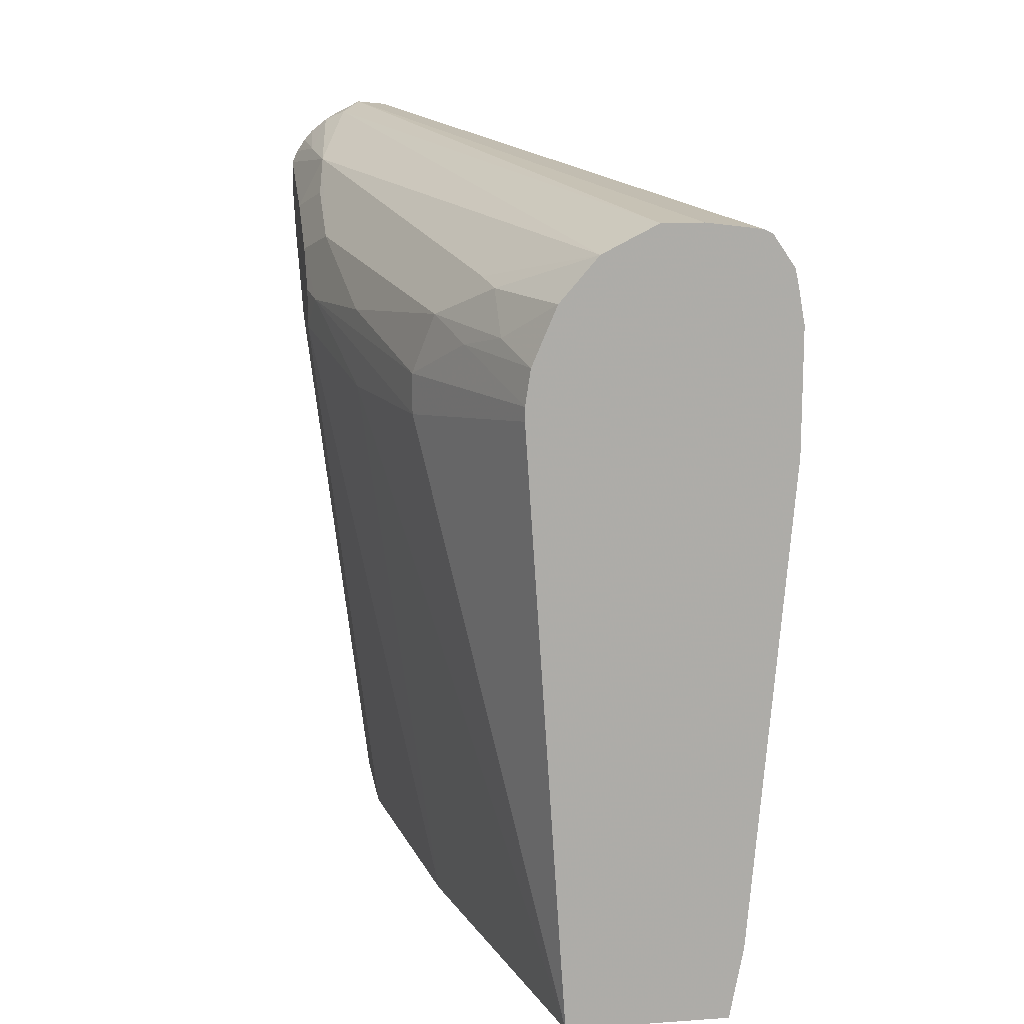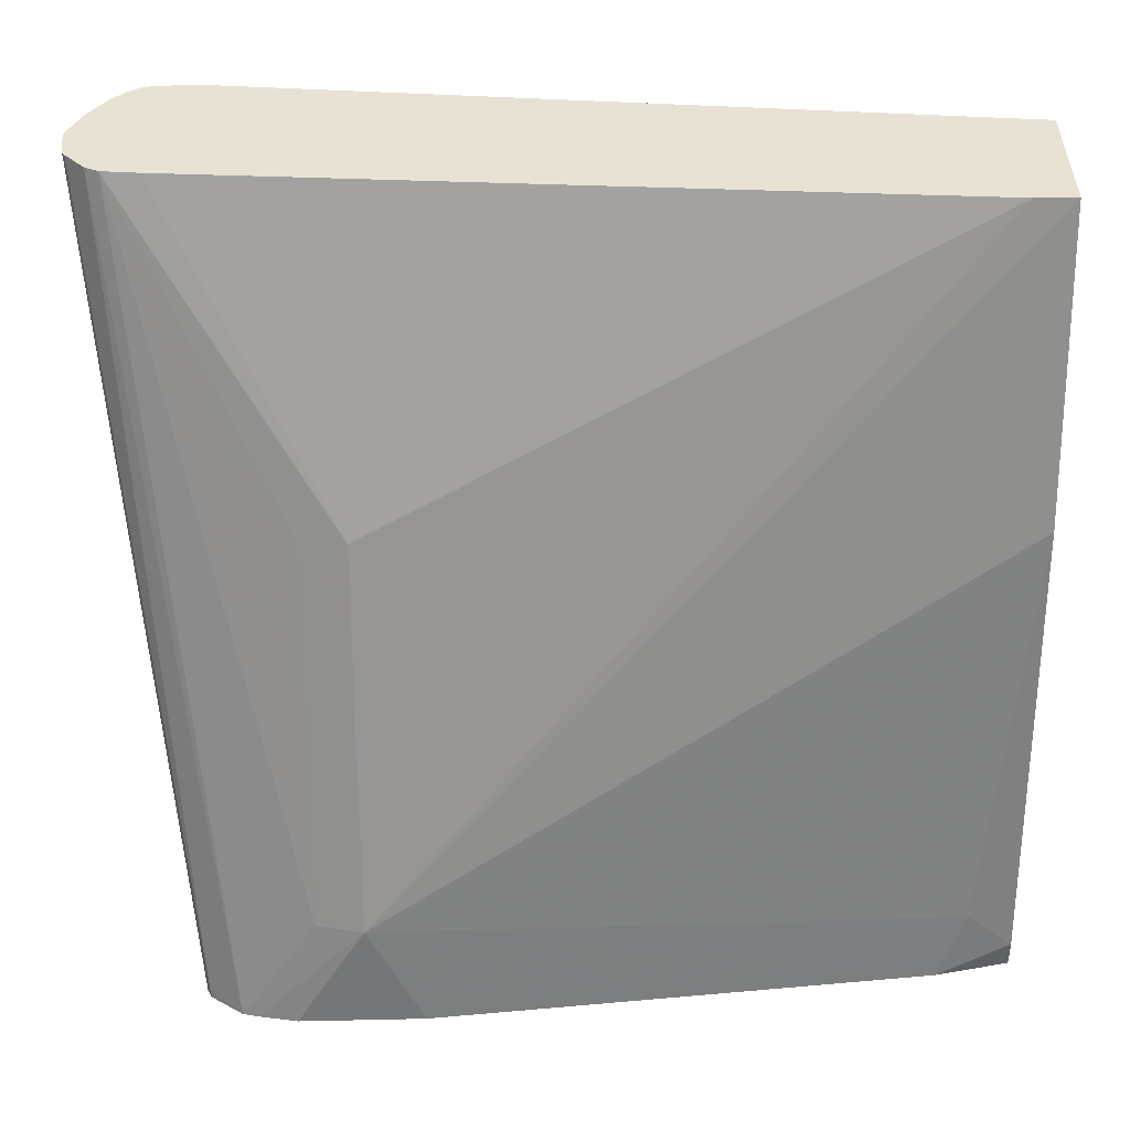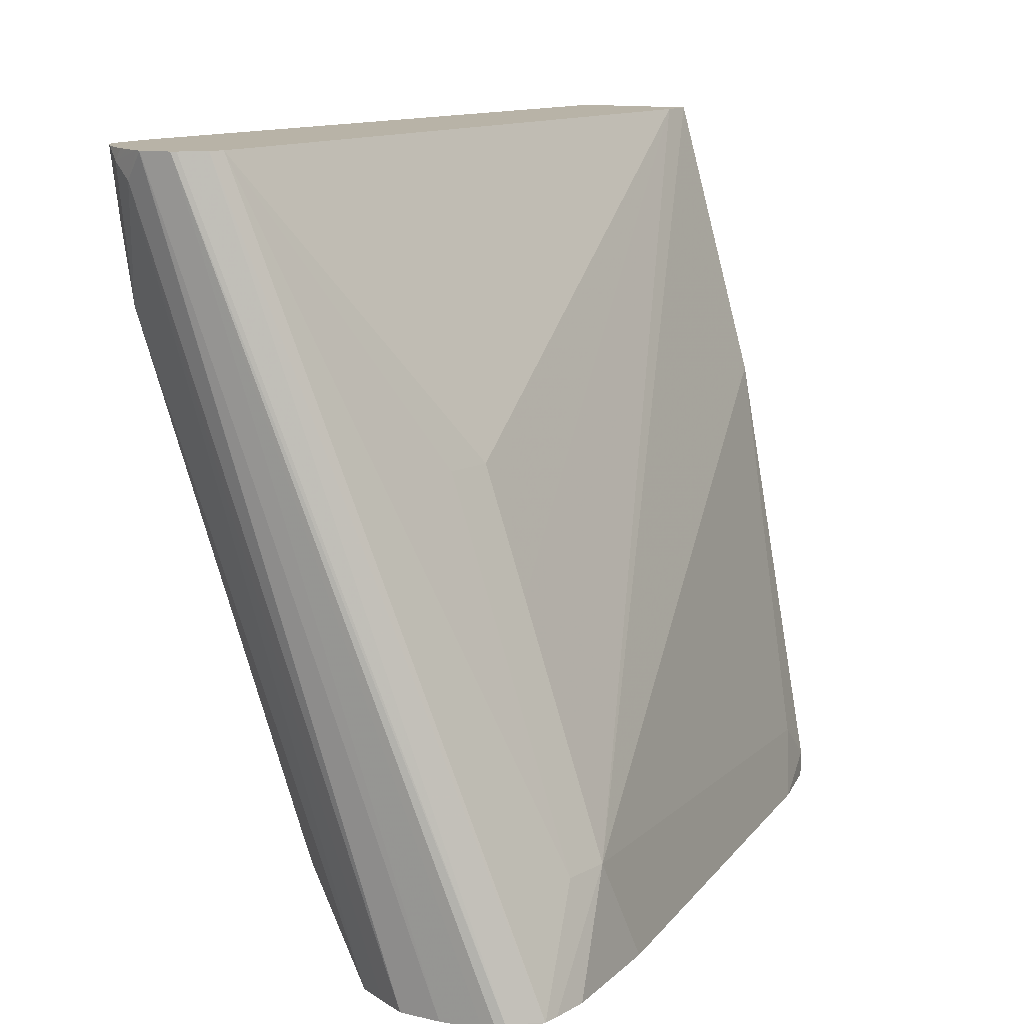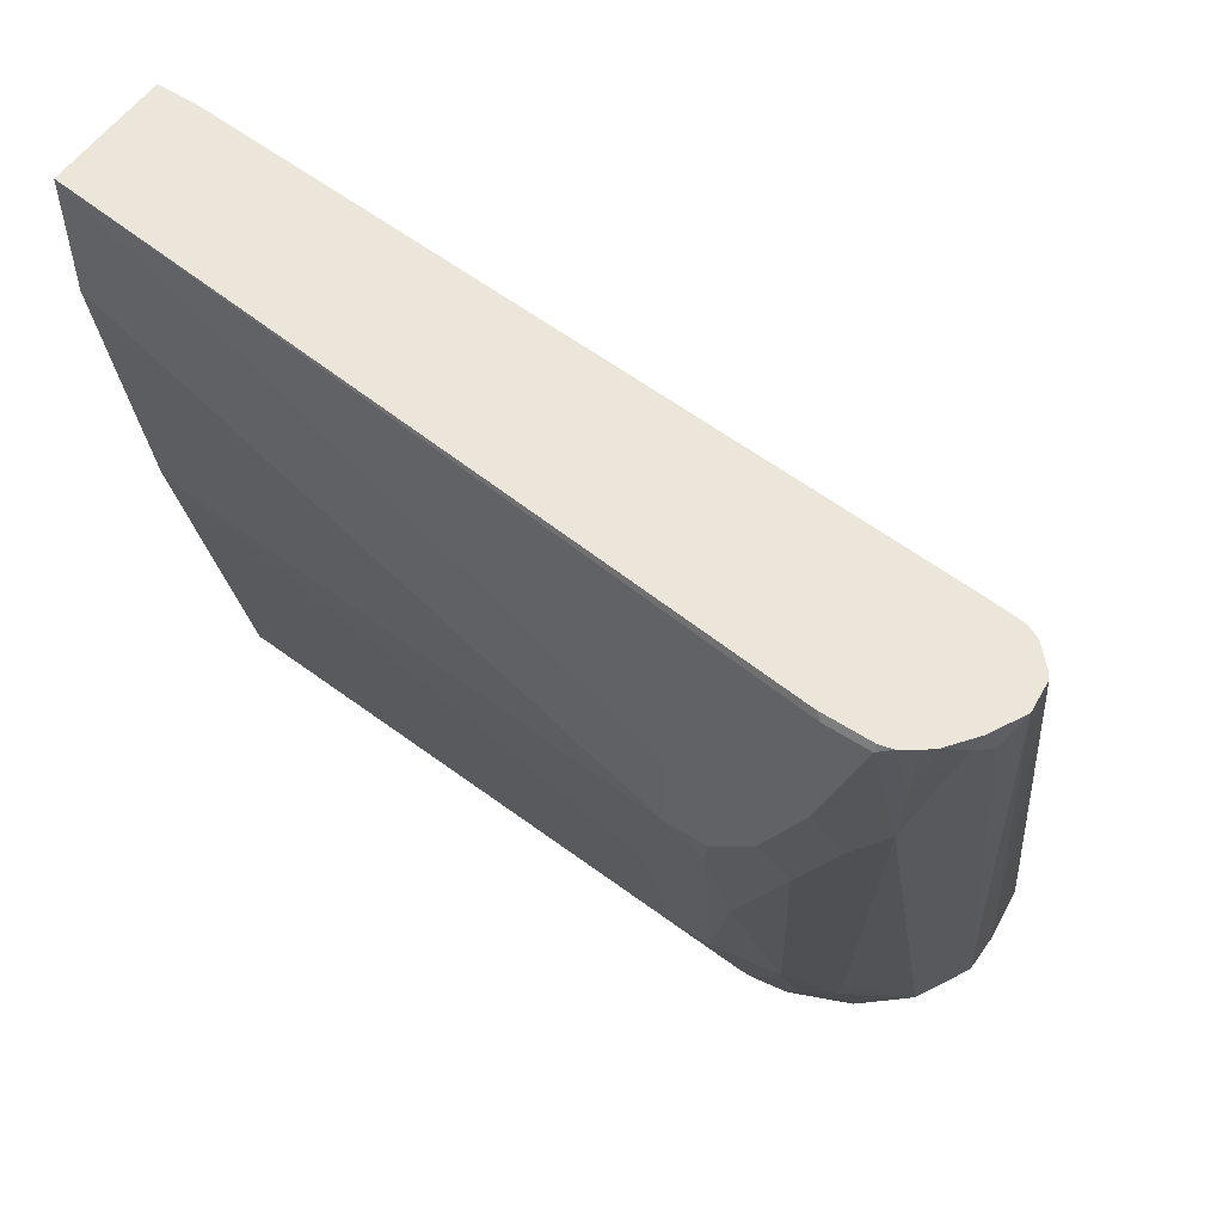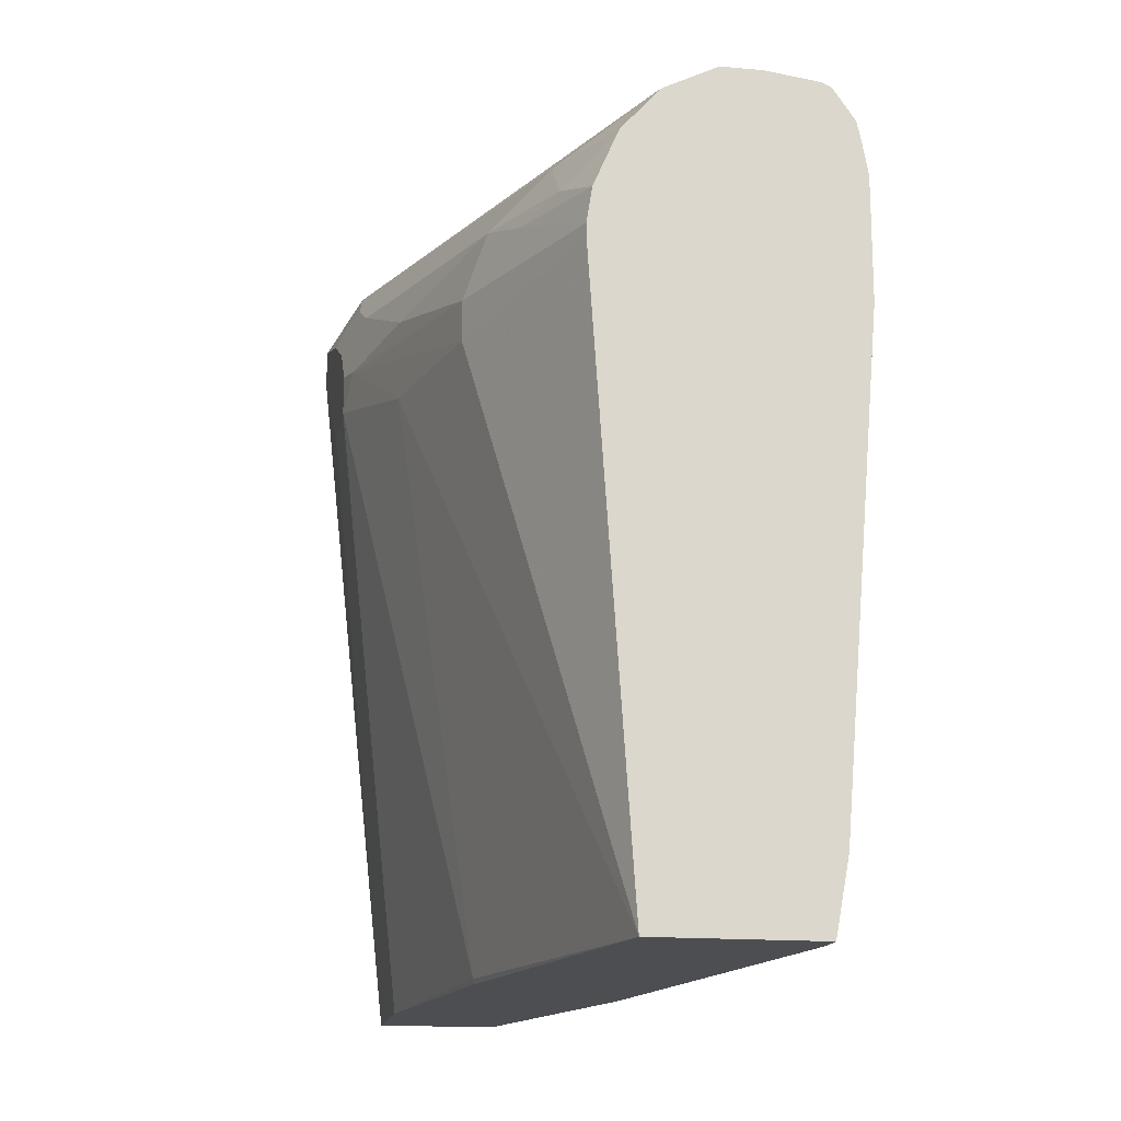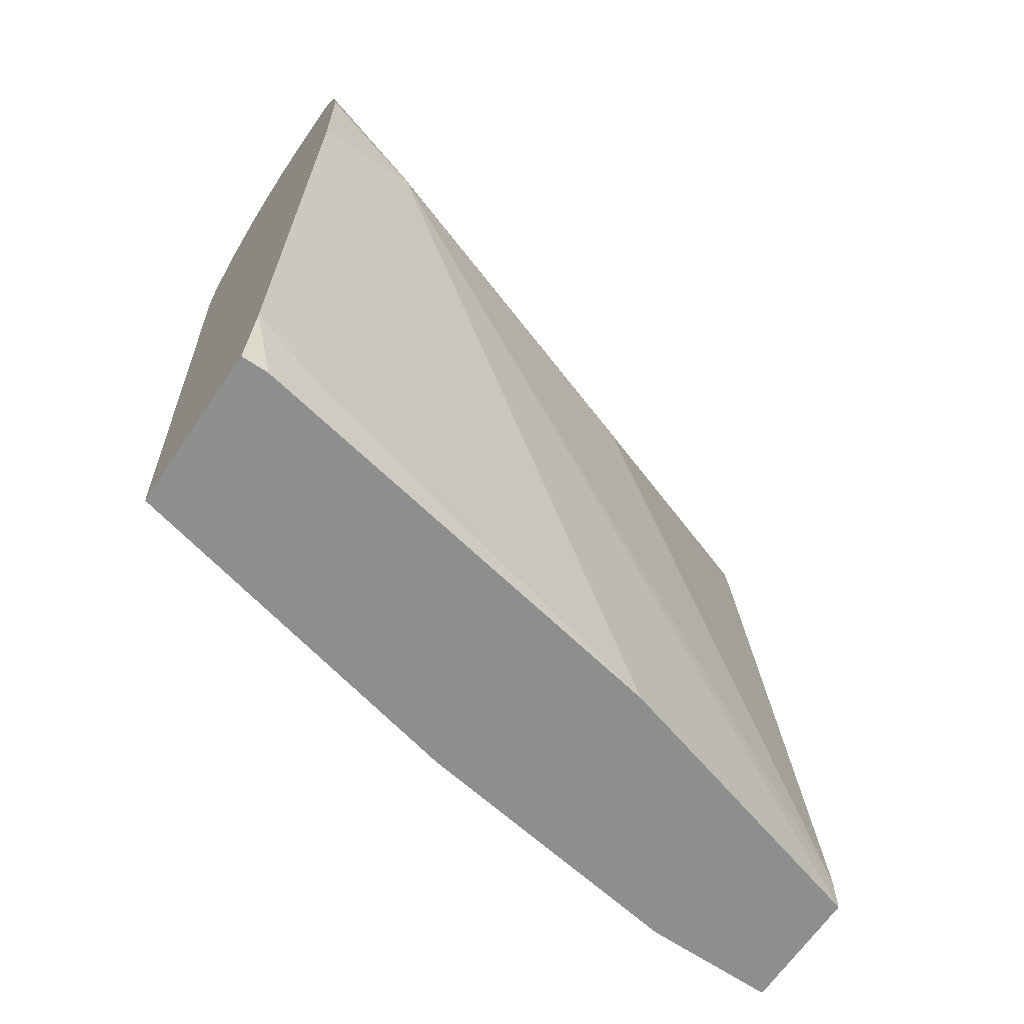
<metadata>
{"format":"obj","ext":"obj","renderer":"f3d","projection":"perspective","resolution":1024,"background":"white","views":[{"elev":13.6,"azim":171.2,"up":"+Y"},{"elev":40.6,"azim":-91.5,"up":"+Z"},{"elev":12.8,"azim":-151.9,"up":"+Z"},{"elev":55.3,"azim":124.5,"up":"+Z"},{"elev":-16.6,"azim":169.6,"up":"+Y"},{"elev":-65.0,"azim":-124.1,"up":"+Y"}]}
</metadata>
<code>
v 0.2583 -0.002352 -0.3545
v 0.3179 -0.002352 -0.3545
v 0.2583 0.01681 -0.3545
v 0.1589 0.298 -0.6755
v 0.2185 -0.002352 -0.4967
v 0.3179 -0.002352 -0.4172
v 0.3576 0.298 -0.4371
v 0.3576 0.3377 -0.3775
v 0.3576 0.3576 -0.3576
v 0.3561 0.3545 -0.3545
v 0.2865 0.3775 -0.3545
v 0.2185 0.298 -0.4967
v 0.1987 0.298 -0.5563
v 0.1639 0.3204 -0.6755
v 0.1556 0.3493 -0.7284
v 0.1523 0.3311 -0.7284
v 0.1523 0.2914 -0.7284
v 0.1523 0.2715 -0.7284
v 0.1722 0.03313 -0.7284
v 0.1788 0.01989 -0.6953
v 0.1788 -0.002352 -0.7152
v 0.2975 -0.002352 -0.5541
v 0.298 2.38e-06 -0.5563
v 0.3576 0.298 -0.4768
v 0.3576 0.3775 -0.3576
v 0.3561 0.3775 -0.3545
v 0.2882 0.3942 -0.3545
v 0.2235 0.3204 -0.4967
v 0.1573 0.3568 -0.7284
v 0.1788 -0.002352 -0.7284
v 0.2583 -0.002352 -0.7284
v 0.2781 0.01989 -0.6556
v 0.3377 0.2781 -0.5563
v 0.3543 0.3145 -0.4934
v 0.3576 0.3178 -0.4768
v 0.3443 0.3841 -0.4239
v 0.3477 0.3874 -0.3874
v 0.3545 0.3836 -0.3545
v 0.3576 0.3576 -0.4172
v 0.2898 0.3973 -0.3545
v 0.2913 0.4004 -0.3545
v 0.1689 0.3725 -0.7251
v 0.1678 0.3719 -0.7284
v 0.2781 0.2914 -0.7284
v 0.3179 0.2781 -0.6357
v 0.3179 0.298 -0.6357
v 0.3377 0.3178 -0.5563
v 0.3477 0.3477 -0.4868
v 0.3543 0.3344 -0.4735
v 0.3576 0.3377 -0.457
v 0.245 0.3642 -0.7284
v 0.3278 0.4073 -0.3676
v 0.3377 0.4023 -0.3601
v 0.3477 0.3675 -0.447
v 0.3278 0.3477 -0.5463
v 0.2881 0.3477 -0.6656
v 0.3458 0.3952 -0.3545
v 0.3503 0.39 -0.3545
v 0.301 0.4095 -0.3545
v 0.3032 0.4108 -0.3545
v 0.1722 0.3741 -0.7284
v 0.2781 0.298 -0.7284
v 0.298 0.3178 -0.6755
v 0.3079 0.3278 -0.6457
v 0.2848 0.3443 -0.6821
v 0.2318 0.3709 -0.7284
v 0.2636 0.343 -0.7284
v 0.3179 0.4122 -0.3551
v 0.3178 0.4123 -0.3545
v 0.3203 0.411 -0.3545
v 0.2185 0.3775 -0.7284
v 0.3278 0.4073 -0.3545
v 0.3333 0.4045 -0.3545
v 0.1987 0.3775 -0.7284
v 0.1788 0.375 -0.7284
v 0.2755 0.3152 -0.7284
v 0.2848 0.3245 -0.702
f 34 48 49
f 34 49 50
f 34 50 35
f 34 45 46
f 36 51 52
f 36 52 53
f 36 53 37
f 36 54 48
f 36 39 54
f 36 48 55
f 36 55 56
f 36 56 51
f 37 53 57
f 34 47 48
f 37 57 58
f 34 46 47
f 22 31 23
f 31 33 32
f 37 58 38
f 23 31 32
f 23 32 33
f 23 33 24
f 24 33 34
f 24 34 35
f 25 36 37
f 25 38 26
f 25 39 36
f 27 40 29
f 29 40 41
f 29 41 42
f 29 42 43
f 31 44 45
f 31 45 33
f 33 45 34
f 39 50 48
f 68 71 69
f 41 59 42
f 53 70 72
f 53 72 73
f 53 73 57
f 55 65 56
f 60 69 74
f 60 74 75
f 60 75 61
f 62 76 63
f 63 76 77
f 63 77 64
f 64 77 65
f 65 77 67
f 67 77 76
f 19 21 20
f 69 71 74
f 52 71 68
f 52 66 71
f 52 70 53
f 52 69 70
f 42 59 60
f 42 60 61
f 42 61 43
f 44 62 46
f 44 46 45
f 46 62 63
f 46 63 64
f 39 48 54
f 46 64 47
f 48 50 49
f 48 64 65
f 48 65 55
f 51 66 52
f 51 56 65
f 51 65 67
f 52 68 69
f 47 64 48
f 19 30 21
f 25 37 38
f 15 18 17
f 1 21 30
f 1 30 31
f 1 31 22
f 1 22 6
f 1 6 2
f 2 6 24
f 2 24 7
f 2 7 8
f 2 8 9
f 2 9 10
f 3 11 12
f 3 12 13
f 3 13 4
f 4 13 14
f 4 14 15
f 1 5 21
f 4 15 16
f 1 4 5
f 1 11 3
f 15 17 16
f 1 2 10
f 1 10 26
f 1 26 38
f 1 38 58
f 1 58 57
f 1 57 73
f 1 73 72
f 1 72 70
f 1 70 69
f 1 69 60
f 1 60 59
f 1 59 41
f 1 41 40
f 1 40 27
f 1 3 4
f 4 16 17
f 1 27 11
f 4 18 19
f 15 29 43
f 15 43 61
f 15 61 75
f 15 75 74
f 15 74 71
f 15 71 66
f 15 51 67
f 15 67 76
f 15 76 62
f 15 62 44
f 15 44 31
f 15 31 30
f 15 30 19
f 4 17 18
f 15 19 18
f 14 29 15
f 14 27 29
f 15 66 51
f 13 28 14
f 4 20 5
f 14 28 27
f 5 20 21
f 6 22 23
f 6 23 24
f 7 35 50
f 7 50 39
f 7 39 25
f 7 24 35
f 7 25 9
f 12 28 13
f 12 27 28
f 11 27 12
f 4 19 20
f 9 25 26
f 7 9 8
f 9 26 10

</code>
